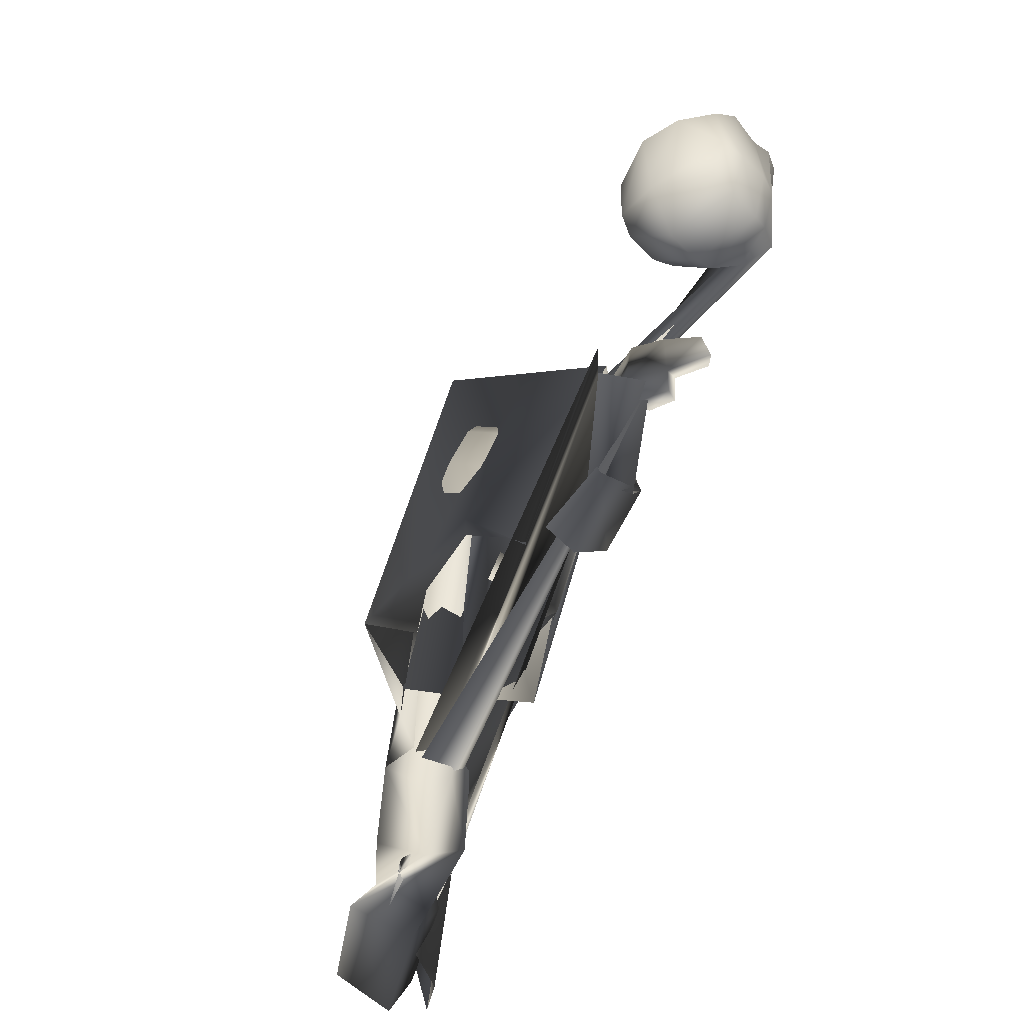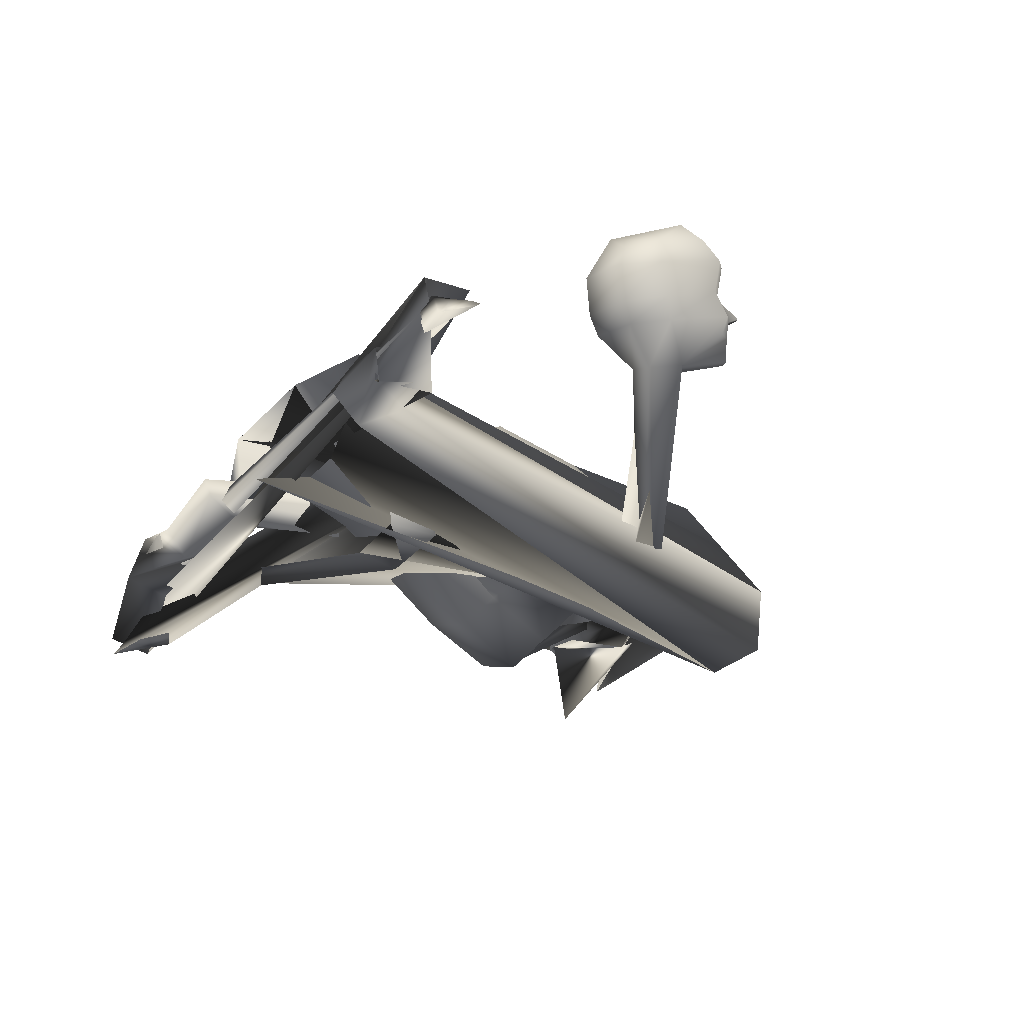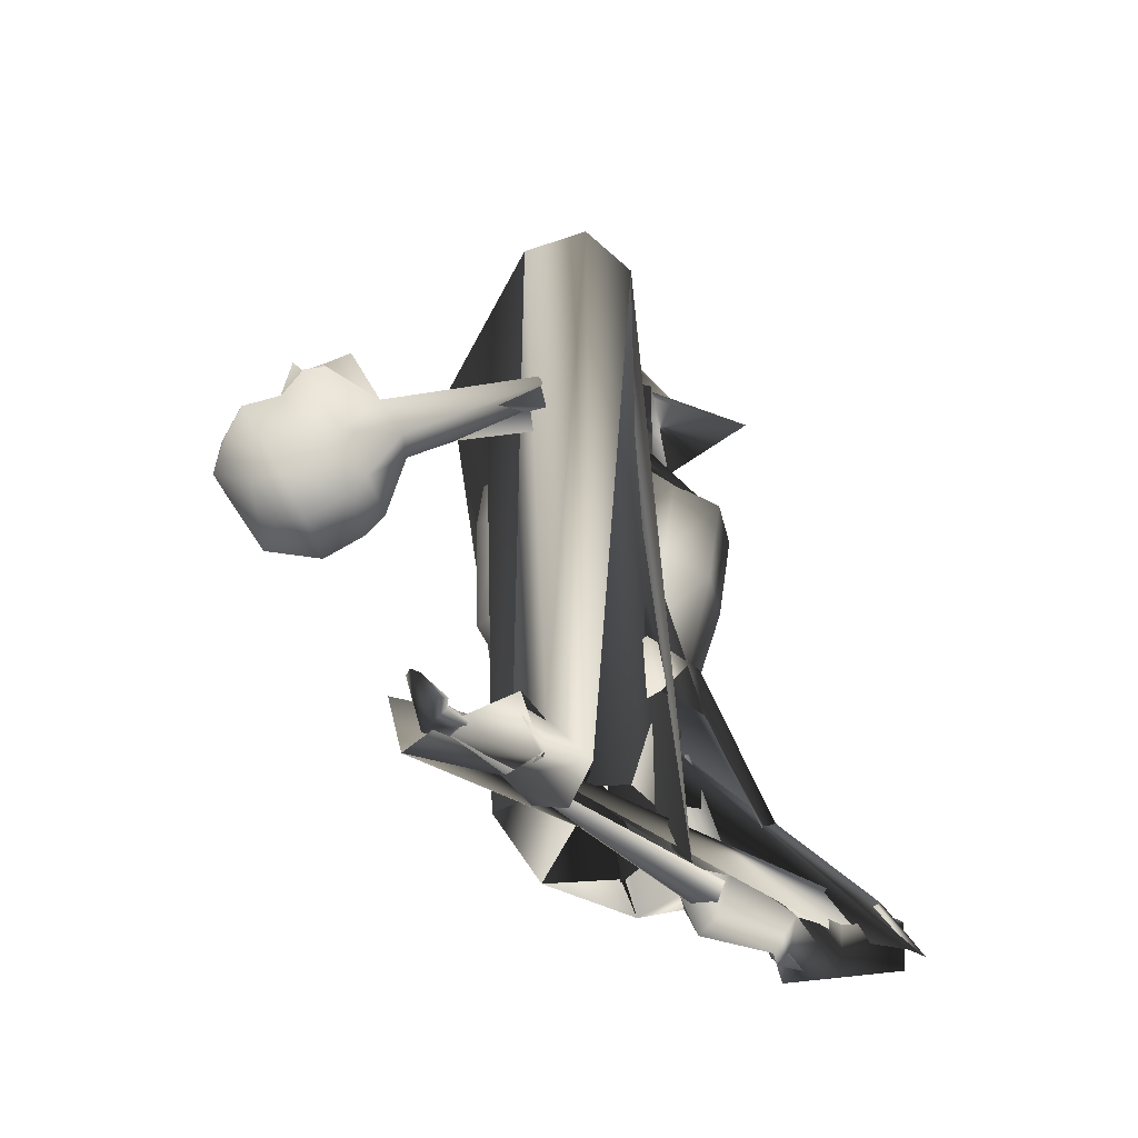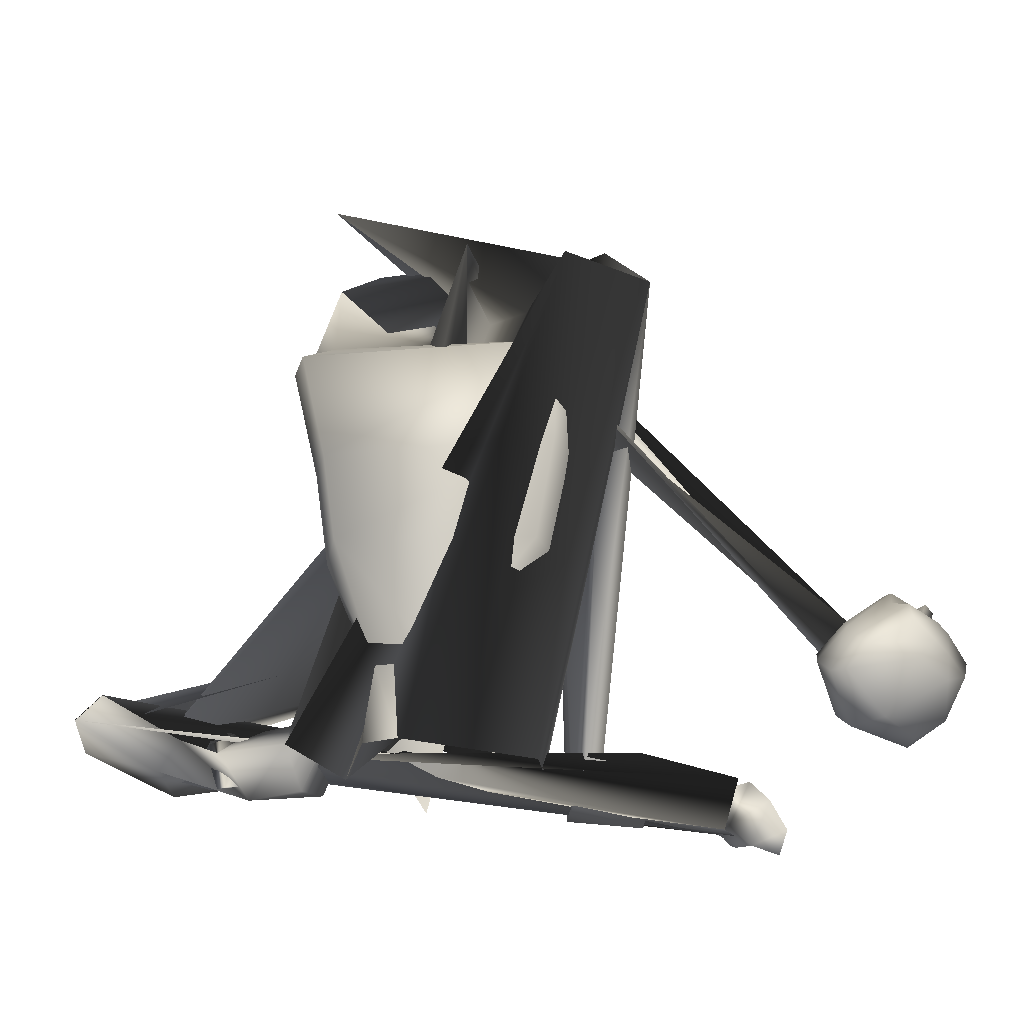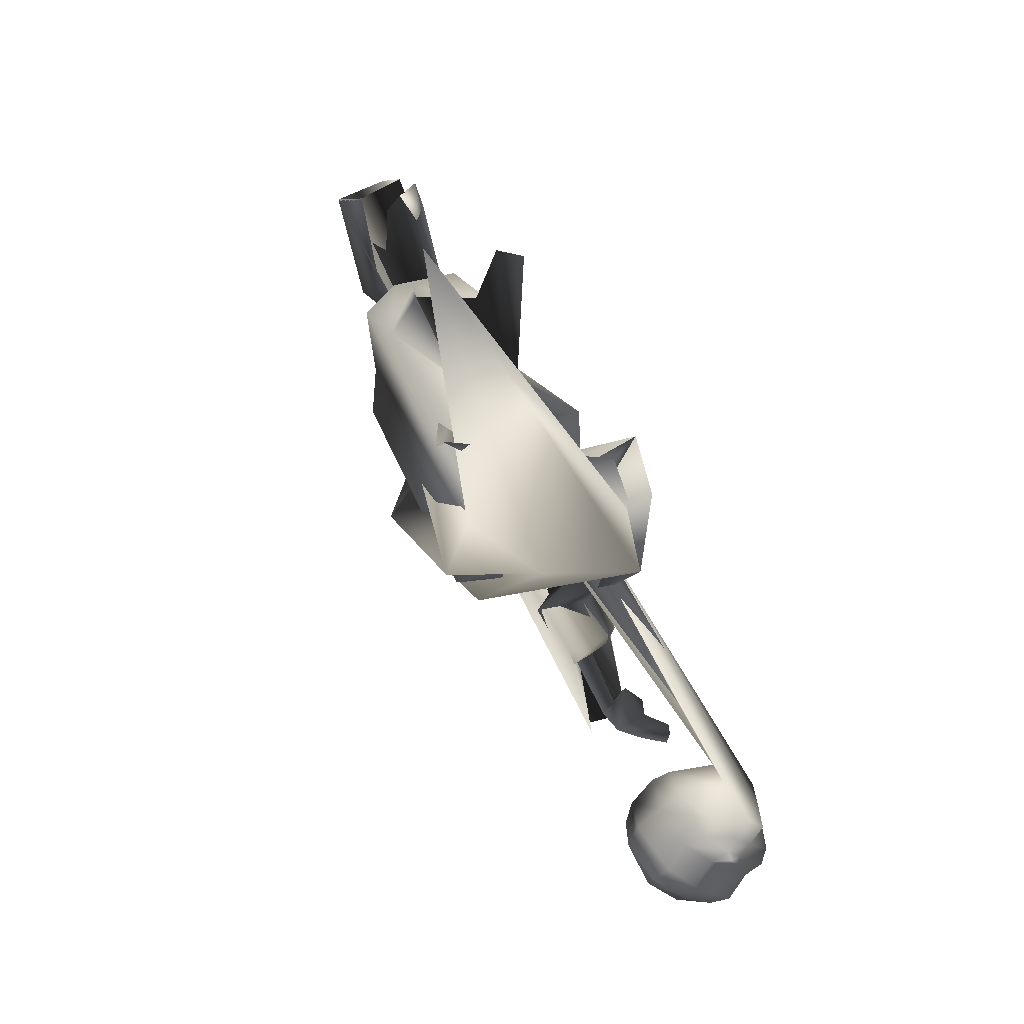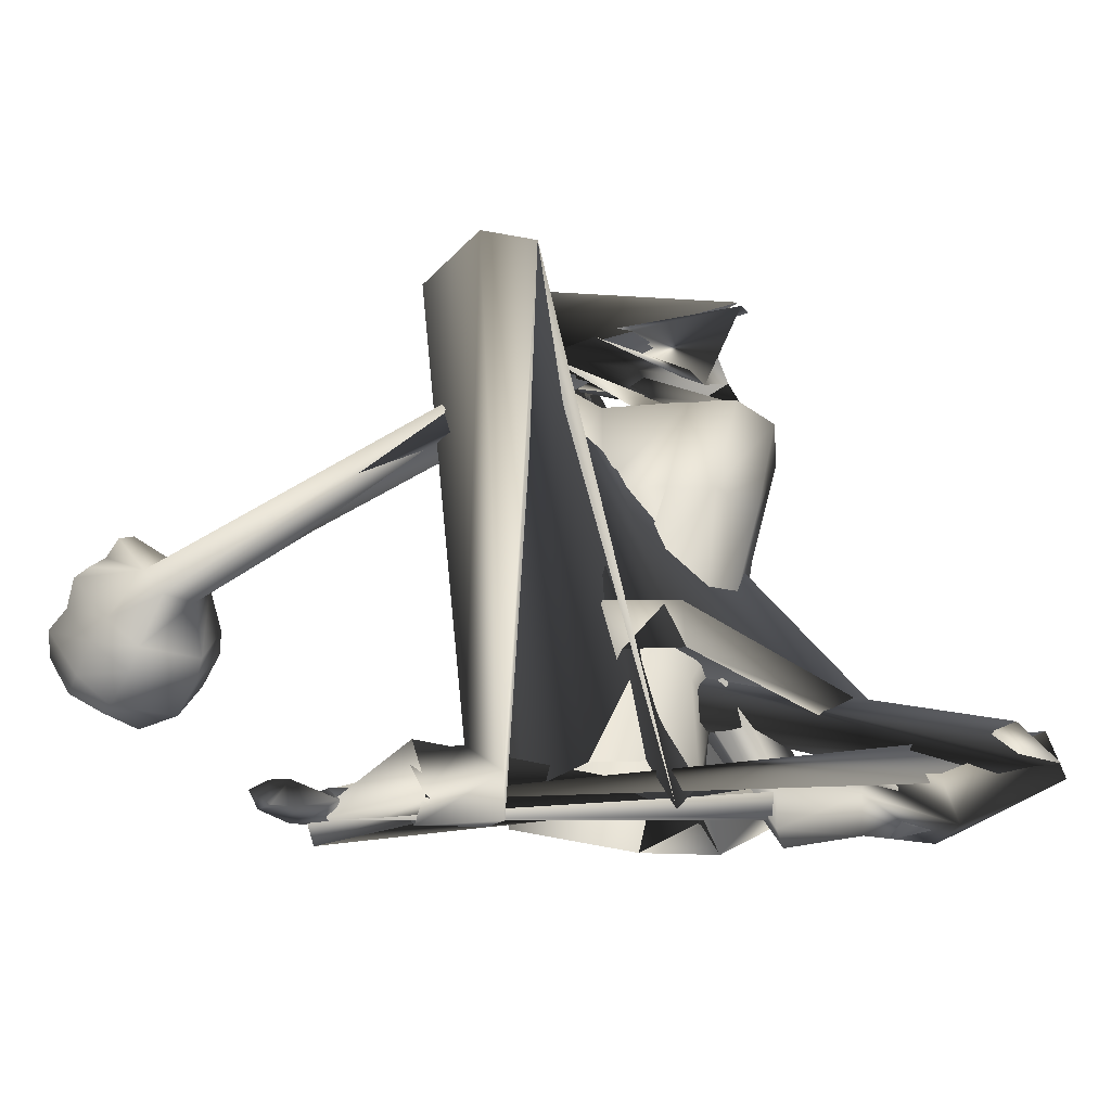
<metadata>
{"format":"obj","ext":"obj","renderer":"f3d","projection":"perspective","resolution":1024,"background":"white","views":[{"elev":-77.6,"azim":-113.9,"up":"+Z"},{"elev":-36.8,"azim":-134.6,"up":"+Y"},{"elev":-40.7,"azim":-54.0,"up":"+Z"},{"elev":-16.2,"azim":-175.1,"up":"+Z"},{"elev":79.8,"azim":-118.0,"up":"+Z"},{"elev":-36.0,"azim":-11.8,"up":"+Z"}]}
</metadata>
<code>
o T1L1M000_7
v -0.1191 0.2038 -0.3325
v -0.1455 0.1263 -0.3223
v 0.1221 0.2037 -0.3325
v 0.1455 0.1261 -0.3223
v -0.08985 0.04932 -0.3032
v 0.09179 0.04923 -0.3032
v -0.1367 0.04838 -0.1402
v 0.1269 0.05113 -0.1408
v 0.002038 0.2283 -0.334
v -1.428e-05 0.02867 -0.2965
v -0.1883 0.2726 -0.1214
v -0.2214 0.1767 -0.142
v -0.1782 0.07451 -0.1512
v 0.004524 0.08396 -0.1147
v -0.2235 0.05548 0.07316
v -0.1353 0.01978 0.08661
v -0.05068 0.07684 0.1067
v 0.2182 0.1729 -0.1413
v 0.1917 0.2603 -0.1132
v 0.1728 0.07253 -0.1574
v -0.003212 0.07247 -0.1179
v 0.2234 0.03373 0.06332
v 0.05819 0.04438 0.09933
v 0.1353 -0.002984 0.07538
v -0.2216 0.2535 0.07745
v -0.2544 0.1777 0.05382
v -0.2265 0.216 0.2877
v -0.2594 0.1384 0.2738
v -0.2219 0.03289 0.2677
v -0.1661 0.1931 0.294
v -0.1392 0.005999 0.2675
v -0.05332 0.06465 0.2798
v -0.2335 0.1182 0.2809
v -0.1535 0.02769 0.2752
v -0.06658 0.1009 0.2894
v 0.2458 0.1571 0.04082
v 0.2209 0.2264 0.06263
v 0.2979 0.1357 0.2572
v 0.2705 0.2052 0.2705
v 0.21 0.1823 0.2922
v 0.2645 0.02945 0.2662
v 0.108 0.04846 0.3094
v 0.1846 -0.0008736 0.2861
v 0.2769 0.109 0.2705
v 0.2022 0.01558 0.2882
v 0.1168 0.0859 0.3138
v -0.1787 0.1467 0.4828
v -0.1759 0.004906 0.336
v -0.1366 0.1049 0.3494
v -0.07983 0.1346 0.4931
v -0.08865 -0.03672 0.3602
v -0.03762 0.08932 0.3729
v 0.2102 0.1266 0.435
v 0.208 -0.03048 0.4781
v 0.1441 0.04235 0.4975
v 0.152 0.08813 0.3903
v 0.1823 -0.07095 0.4553
v 0.0945 0.0255 0.4603
v -0.2213 0.03875 0.3365
v -0.1788 0.1179 0.3232
v -0.1255 0.04841 0.3668
v -0.3045 -0.03007 0.3745
v -0.4022 0.01878 0.479
v -0.1964 -0.04813 0.3793
v -0.1678 0.2278 0.3384
v -0.09029 0.1493 0.346
v -0.05008 0.211 0.4943
v -0.308 -0.04839 0.5735
v -0.2042 -0.07577 0.5427
v -0.2471 0.3072 0.4304
v -0.3235 0.1651 0.4543
v -0.1834 0.06688 0.3317
v -0.2213 0.03875 0.3365
v -0.1788 0.1179 0.3232
v -0.1834 0.06688 0.3317
v 0.2295 0.09485 0.6193
v 0.2295 0.09485 0.6193
v 0.04461 0.0007793 -0.5908
v -0.187 0.2302 -0.5281
v -0.1887 0.09566 -0.5334
v 0.05866 0.3132 -0.5008
v 0.1398 0.2066 -0.4969
v 0.17 0.195 -0.5557
v -0.09635 0.01995 -0.5091
v 0.1098 0.08955 -0.4862
v -0.0628 0.2722 -0.5143
v 0.007862 0.04519 -0.4791
v -0.2433 0.1069 -0.597
v -0.2679 0.1299 -0.5082
v -0.2272 0.04872 -0.6167
v -0.2402 -0.007192 -0.5593
v -0.2973 0.04069 -0.4893
v -0.3706 0.06676 -0.6331
v -0.4052 0.1245 -0.5342
v -0.3983 0.03246 -0.5156
v -0.3673 -0.009131 -0.6165
v 0.2634 0.1337 -0.5657
v 0.2329 0.07162 -0.5662
v 0.2888 0.1766 -0.4843
v 0.2936 0.09472 -0.4349
v 0.2301 0.03953 -0.4916
v 0.3783 0.05753 -0.5703
v 0.4213 0.1363 -0.4927
v 0.3925 0.06021 -0.4457
v 0.3567 -0.006368 -0.5304
v 0.6873 -0.07507 -0.4715
v 0.6419 -0.01995 -0.361
v 0.6185 0.07335 -0.4122
v 0.5443 0.06308 -0.4476
v 0.5921 -0.03807 -0.3963
v 0.6358 -0.06799 -0.4795
v -0.09379 0.1261 -0.2336
v 0.06263 -0.01795 -0.1911
v -0.07378 -0.003389 -0.1995
v -0.05974 0.1347 -0.3271
v 0.06516 -0.02238 -0.2896
v -0.04186 -0.00632 -0.2973
v -0.3485 0.0795 -0.6141
v -0.3691 0.1121 -0.4988
v -0.386 0.02322 -0.4994
v -0.3568 0.0014 -0.6178
v -0.5213 0.1397 -0.6474
v -0.5426 0.0562 -0.6495
v -0.5487 0.1484 -0.5547
v 0.3703 0.05192 -0.4805
v 0.3759 0.07484 -0.4629
v 0.3799 0.09735 -0.4865
v 0.3649 0.07272 -0.5235
v 0.366 0.1407 -0.4952
v 0.3989 0.05487 -0.4517
v 0.3968 0.03453 -0.4847
v 0.4039 0.0924 -0.448
v 0.3952 0.07855 -0.5468
v 0.4572 0.04846 -0.4499
v 0.4655 0.04283 -0.4758
v 0.4594 0.07574 -0.4721
v 0.4434 0.0712 -0.4353
v 0.4466 0.08321 -0.5532
v 0.5416 0.04934 -0.4887
v 0.5312 0.06068 -0.4775
v 0.5216 0.0719 -0.5317
v 0.4325 0.08988 -0.4608
v 0.4517 0.08097 -0.4647
v 0.4339 0.08457 -0.5524
v 0.4182 0.08617 -0.5485
v 0.4228 0.1009 -0.5438
v 0.4355 0.1061 -0.4638
v 0.4554 0.09535 -0.4621
v 0.4414 0.09844 -0.5488
v 0.4146 0.1044 -0.6229
v 0.4324 0.09708 -0.612
v 0.4258 0.08293 -0.6116
v 0.4075 0.08671 -0.6143
v 0.5069 0.1029 -0.4594
v 0.495 -0.01588 -0.4805
v 0.5335 0.01507 -0.5552
v 0.536 0.1353 -0.5255
v 0.7144 0.09504 -0.4164
v 0.7214 -0.01413 -0.4614
v 0.6745 0.0545 -0.36
v 0.6835 -0.03935 -0.3869
v -0.6054 -0.01584 -0.6681
v -0.6399 0.01026 -0.6318
v -0.6243 -0.01002 -0.6761
v -0.5053 0.09848 -0.6031
v -0.4935 0.07703 -0.5987
v -0.5017 0.06556 -0.6404
v -0.5301 0.09531 -0.6346
v -0.5114 0.07344 -0.5767
v -0.5244 0.1064 -0.5679
v -0.57 0.09709 -0.5534
v -0.4942 0.03456 -0.6181
v -0.5319 0.009626 -0.6605
v -0.543 0.02593 -0.6657
v -0.5636 0.02212 -0.6459
v -0.5714 0.04272 -0.6647
v -0.6075 0.0572 -0.582
v -0.9728 0.1121 -0.3668
v -0.9409 0.1531 -0.3315
v -0.879 0.2061 -0.3495
v -0.9352 0.088 -0.444
v -0.8636 -0.01867 -0.1965
v -0.833 0.04429 -0.1949
v -0.8413 -0.05937 -0.2895
v -0.8868 -0.03713 -0.2171
v -0.9279 -0.02941 -0.2753
v -0.8753 0.2003 -0.2715
v -0.7935 0.2067 -0.3198
v -0.757 0.07582 -0.2505
v -0.8483 0.07391 -0.194
v -0.8979 0.04541 -0.2186
v -0.9172 0.0283 -0.2397
v -0.89 -0.0316 -0.3725
v -0.9499 -0.006915 -0.2843
v -0.9553 0.02786 -0.3214
v -0.8448 0.1157 -0.2233
v -0.8984 0.0823 -0.2527
v -0.7326 0.01283 -0.3978
v -0.8332 -0.03803 -0.422
v -0.8447 -0.01175 -0.4549
v -0.7366 0.04565 -0.4227
v -0.7597 0.1164 -0.2667
v -0.7039 0.06476 -0.3072
v -0.7016 0.102 -0.3278
v -0.8669 0.04437 -0.4853
v -0.7591 0.1048 -0.4537
v -0.7225 0.1586 -0.3583
v -0.9456 0.1169 -0.2836
v -0.9813 0.07752 -0.3348
v -0.8784 0.08542 -0.4748
v -0.8185 0.1678 -0.4483
v -0.9259 0.04743 -0.4336
v -0.7513 0.1875 -0.362
v -0.9097 -0.002808 -0.3999
v -0.7712 0.1737 -0.2964
v -0.8058 -0.07511 -0.341
v -0.7327 -0.0159 -0.2762
v -0.755 -0.04157 -0.329
v -0.8721 0.1643 -0.2378
v -0.9134 0.05009 -0.2121
v -0.9285 0.03812 -0.2255
v -0.9179 0.06683 -0.27
v -0.9152 0.1757 -0.3089
v -0.9261 0.1323 -0.2663
v -0.7854 -0.01496 -0.2399
v -0.9354 0.1688 -0.3826
v -0.9038 0.0007318 -0.2318
v -0.8826 0.0188 -0.2103
v 0.02598 0.04951 -0.6589
v 0.02491 0.06105 -0.6501
v 0.02377 0.06467 -0.6576
v 0.02502 0.05401 -0.6659
f 57 58 56 50
f 51 52 50 56
f 62 76 59 64
f 63 71 76 62
f 64 59 72 61
f 76 65 66 60
f 67 78 61 66
f 80 79 63 68
f 2 1 79 80
f 3 4 82 81
f 81 82 83 70
f 84 80 68 69
f 87 84 69 78
f 82 85 67 83
f 89 63 62 88
f 88 62 64 90
f 98 66 65 97
f 99 70 83 100
f 69 91 90 64
f 68 92 91 69
f 5 2 80 84
f 4 6 85 82
f 13 12 1 2
f 7 13 2 5
f 18 20 4 3
f 20 8 6 4
f 46 35 32 42
f 40 30 35 46
f 30 40 39 27
f 19 18 3 9
f 9 3 81 86
f 8 21 10 6
f 14 7 5 10
f 12 11 9 1
f 85 87 78 67
f 6 10 87 85
f 26 25 11 12
f 15 26 12 13
f 37 36 18 19
f 36 22 20 18
f 16 15 13 7
f 17 16 7 14
f 24 23 21 8
f 22 24 8 20
f 23 17 14 21
f 25 37 19 11
f 28 27 25 26
f 29 28 26 15
f 39 38 36 37
f 38 41 22 36
f 31 29 15 16
f 32 31 16 17
f 43 42 23 24
f 41 43 24 22
f 42 32 17 23
f 27 39 37 25
f 33 30 27 28
f 40 44 38 39
f 44 45 41 38
f 34 33 29 31
f 35 34 31 32
f 45 46 42 43
f 53 47 44 40
f 47 49 45 44
f 48 53 40 46
f 49 48 46 45
f 55 54 47 53
f 51 56 53 48
f 56 58 55 53
f 52 51 48 49
f 50 52 49 47
f 58 57 54 55
f 57 50 47 54
f 94 89 88 93
f 95 92 89 94
f 91 96 93 90
f 71 70 65 76
f 86 81 70 71
f 101 67 66 98
f 100 83 67 101
f 92 95 96 91
f 97 65 70 99
f 78 69 64 61
f 60 66 61 72
f 92 68 63 89
f 1 9 86 79
f 79 86 71 63
f 10 5 84 87
f 107 106 112 108
f 114 113 108 112
f 115 109 30 33
f 109 116 35 30
f 116 117 34 35
f 117 115 33 34
f 111 110 109 115
f 108 113 116 109
f 107 108 109 110
f 113 114 117 116
f 114 112 115 117
f 106 107 110 111
f 112 106 111 115
f 99 103 102 97
f 100 104 103 99
f 105 101 98 102
f 104 100 101 105
f 119 94 93 118
f 120 95 94 119
f 96 121 118 93
f 95 120 121 96
f 126 124 122 125
f 127 129 124 126
f 123 128 125 122
f 129 127 128 123
f 103 155 154 102
f 104 156 155 103
f 157 105 102 154
f 156 104 105 157
f 154 160 158 157
f 157 158 159 156
f 156 159 161 155
f 155 161 160 154
f 119 124 129 120
f 120 129 123 121
f 118 122 124 119
f 121 123 122 118
f 162 177 163 164
f 166 167 168 165
f 172 169 170 171
f 172 173 174 167
f 177 171 168 176
f 173 175 176 174
f 162 175 171 177
f 175 162 164 176
f 167 174 176 168
f 163 177 176 164
f 171 170 165 168
f 169 172 167 166
f 161 166 165 160
f 165 170 158 160
f 169 159 158 170
f 159 169 166 161
f 184 185 227 186
f 223 187 188 180
f 228 183 190 191
f 227 228 191 192
f 193 194 195 214
f 190 189 202 196
f 198 199 200 201
f 203 198 201 204
f 201 200 205 206
f 204 201 206 207
f 206 205 210 211
f 212 209 178 181
f 207 206 211 213
f 181 226 211 210
f 213 211 180 188
f 199 193 214 200
f 189 203 204 202
f 200 214 212 205
f 202 204 207 215
f 205 212 181 210
f 215 207 213 188
f 186 227 192 194
f 216 184 193 199
f 218 216 199 198
f 217 218 198 203
f 225 217 203 189
f 214 195 209 212
f 197 196 219 224
f 196 202 215 219
f 224 219 187 223
f 219 215 188 187
f 191 190 196 197
f 184 186 194 193
f 195 222 208 209
f 194 192 222 195
f 221 220 197 222
f 222 197 224 208
f 192 191 220 221
f 185 182 228 227
f 182 225 183 228
f 209 208 179 178
f 179 223 180 226
f 208 224 223 179
f 73 77 184 216
f 77 74 217 225
f 74 75 218 217
f 75 73 216 218
f 184 225 182 185
f 183 225 189 190
f 178 179 226 181
f 140 136 135 139
f 130 126 125 131
f 132 127 126 130
f 128 133 131 125
f 134 130 131 135
f 138 141 139 135
f 133 138 135 131
f 127 132 133 128
f 136 140 141 138
f 136 137 134 135
f 142 132 136 143
f 145 144 138 133
f 132 142 145 133
f 143 136 138 144
f 142 143 144 145
f 11 19 9
f 28 29 33
f 43 41 45
f 93 88 90
f 21 14 10
f 102 98 97
f 175 173 172
f 171 175 172
f 226 180 211
f 197 220 191
f 192 221 222
f 77 225 184
f 141 140 139
f 132 130 137
f 137 136 132
f 134 137 130
f 138 136 135

</code>
